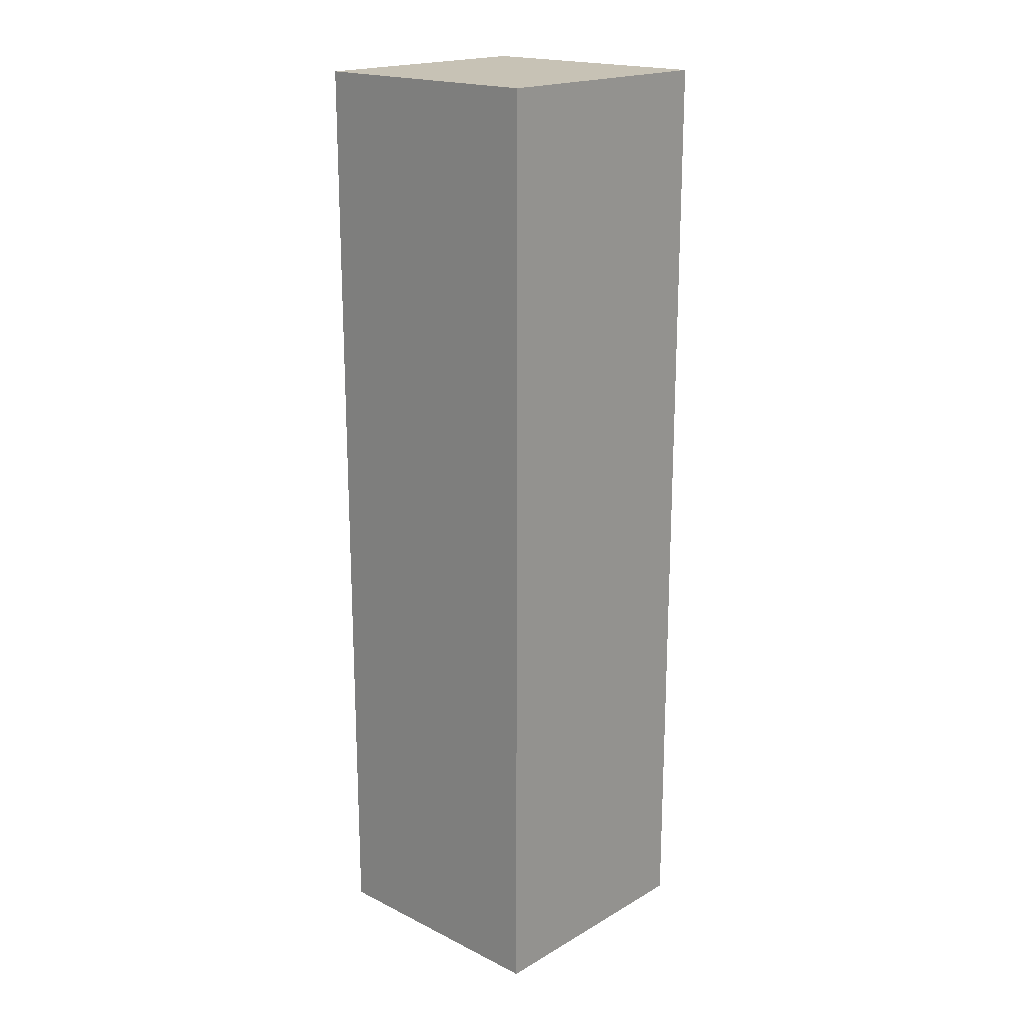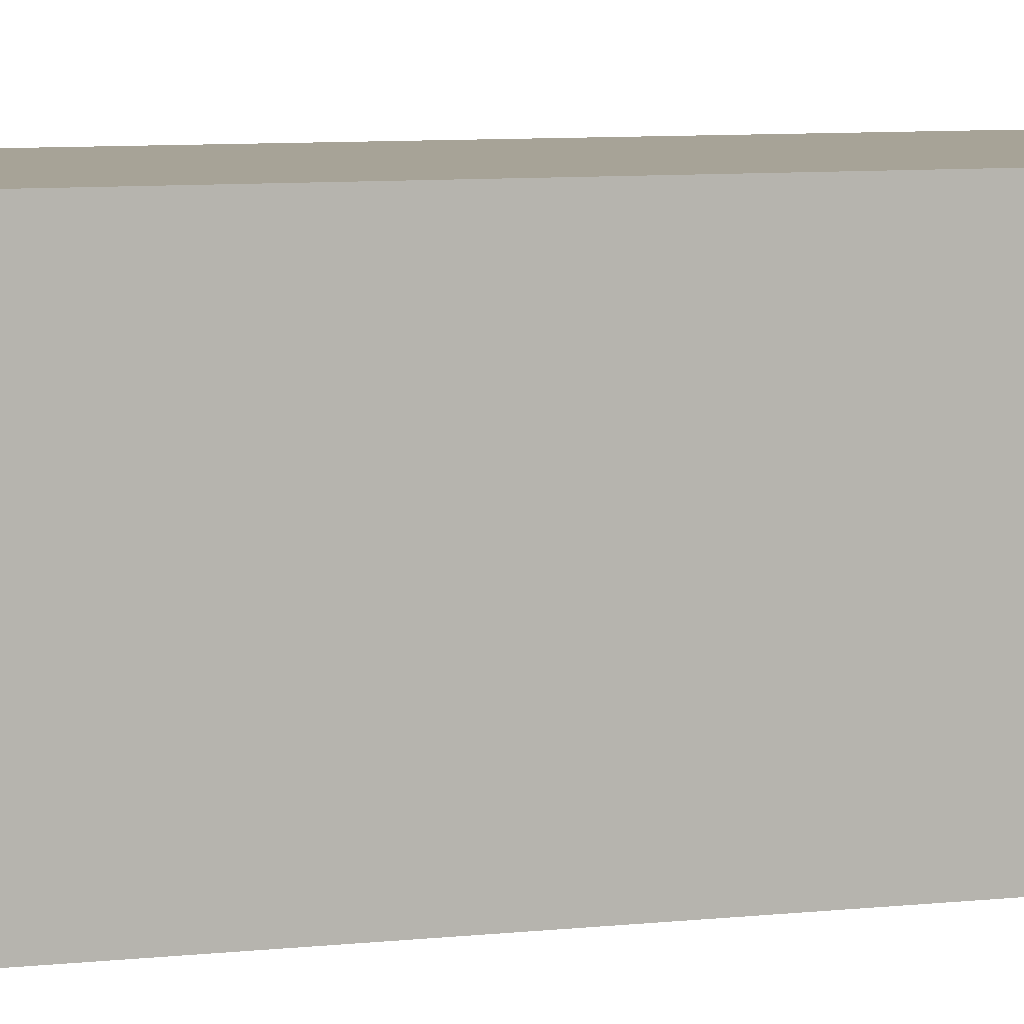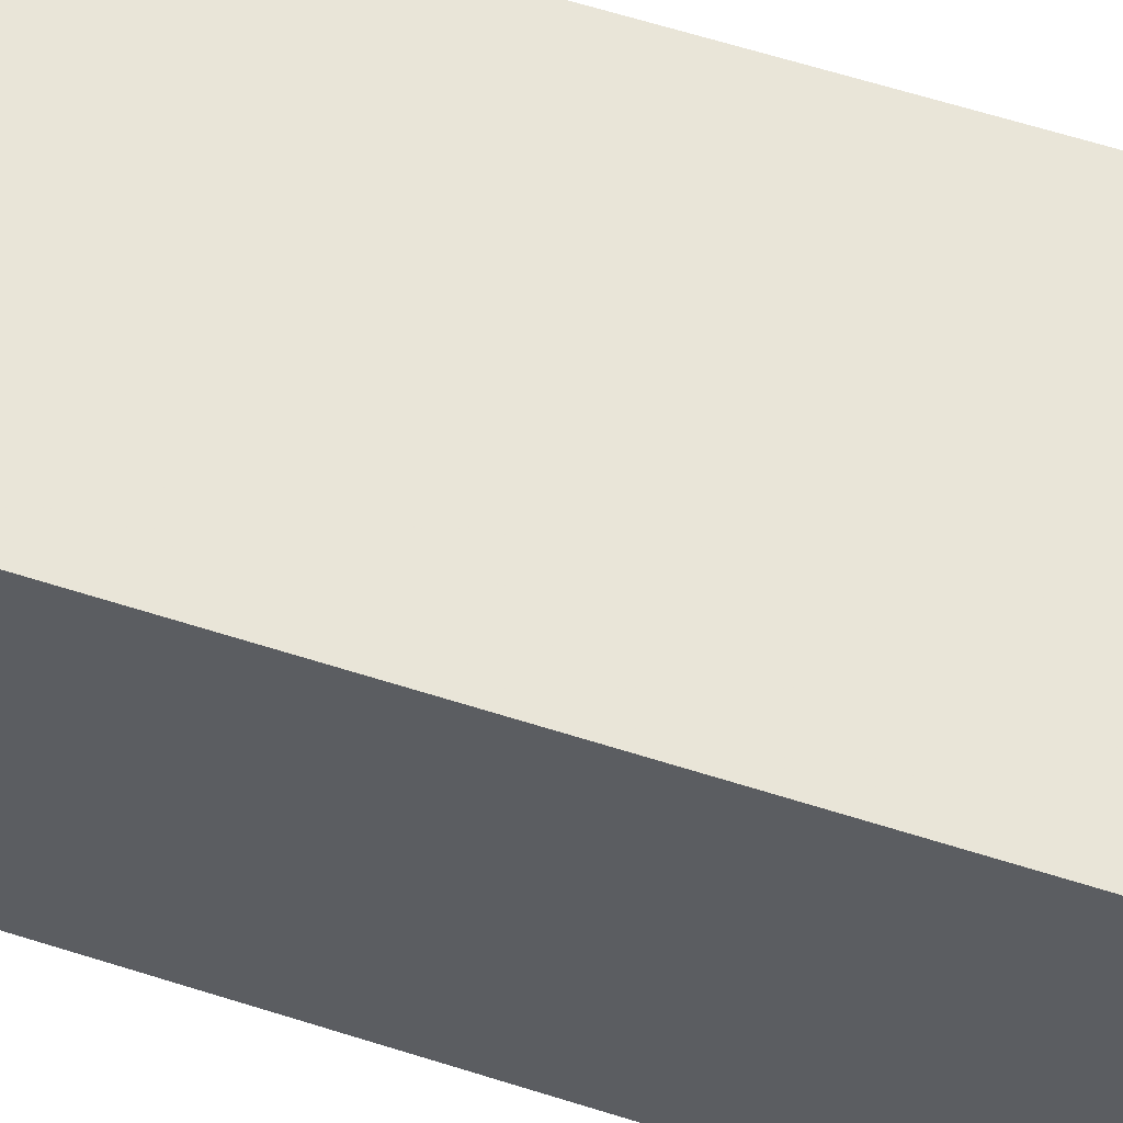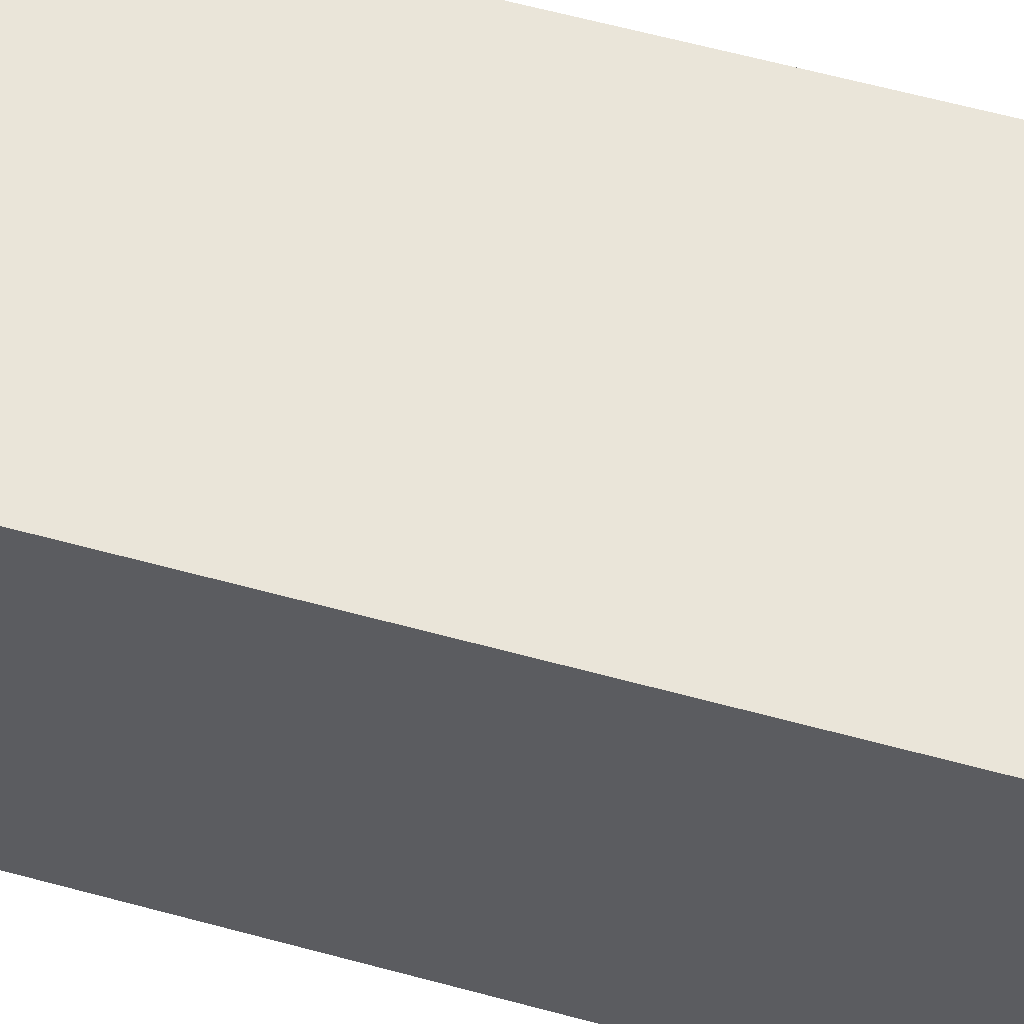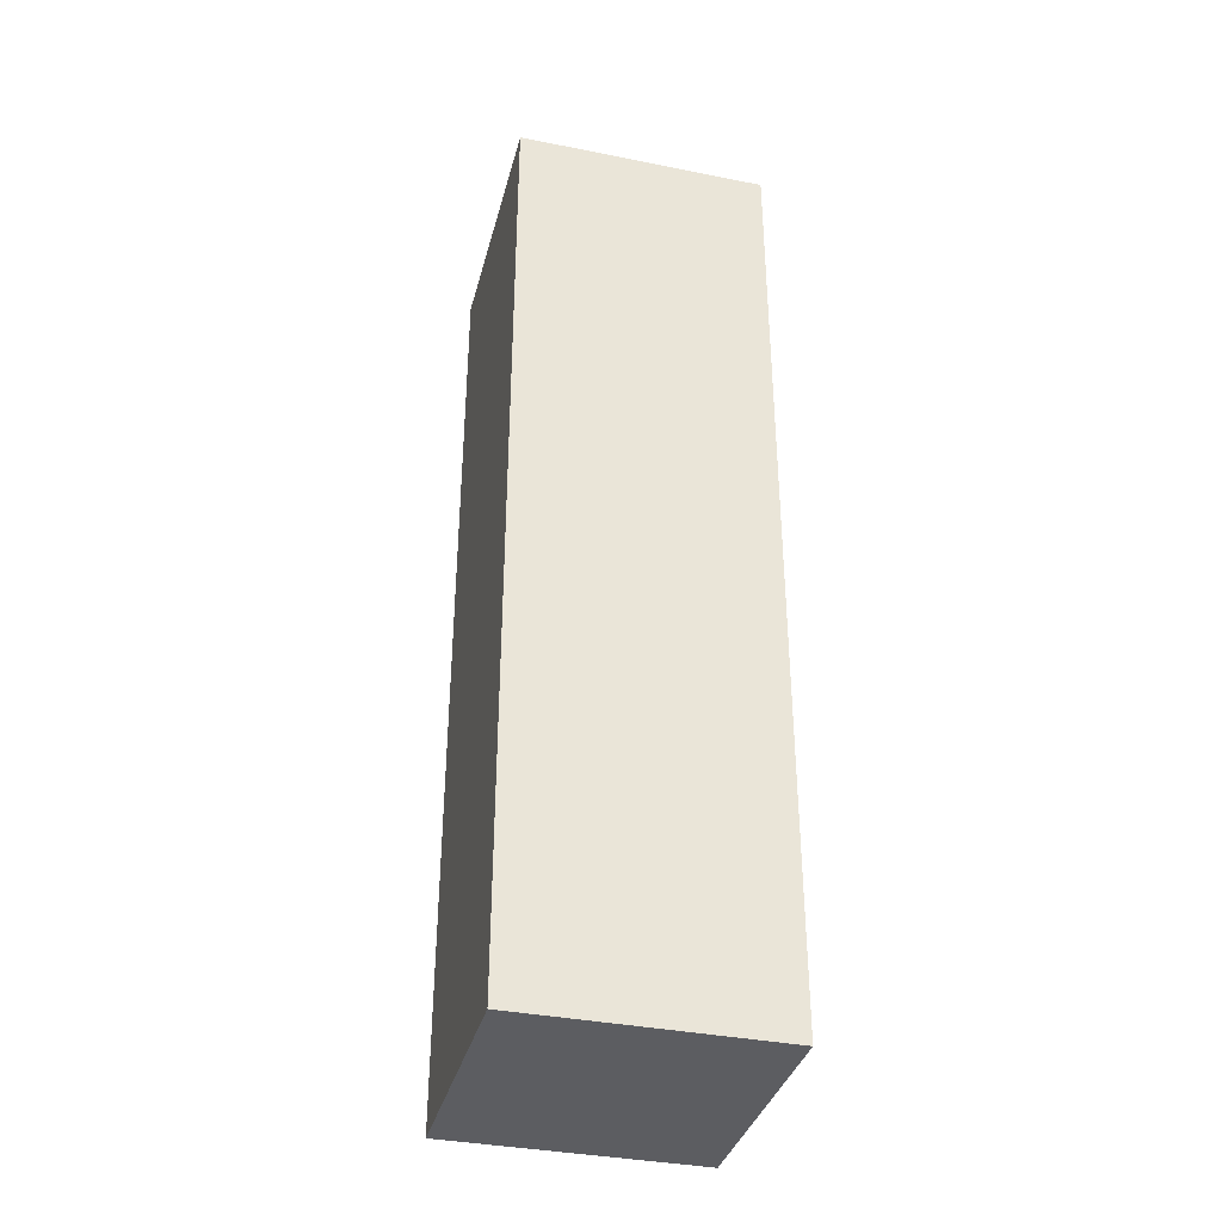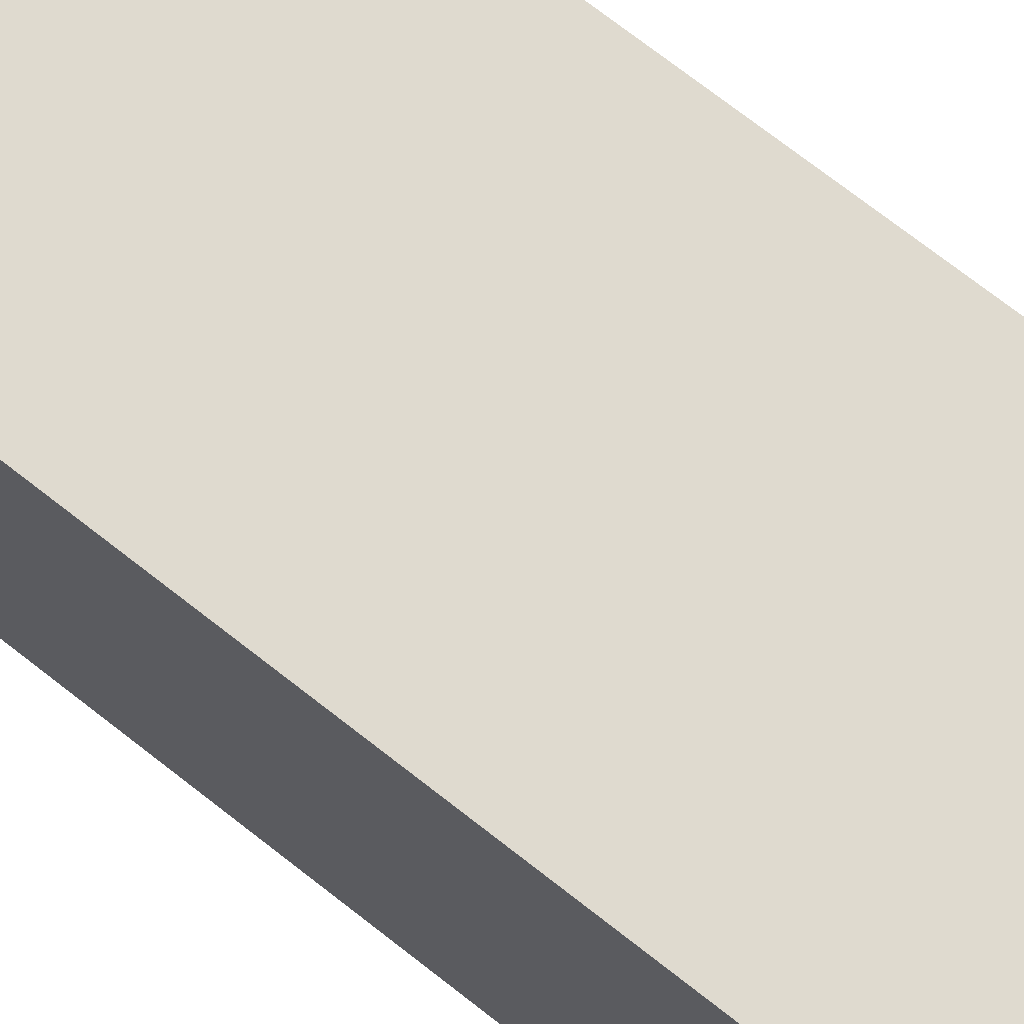
<metadata>
{"format":"obj","ext":"obj","renderer":"f3d","projection":"perspective","resolution":1024,"background":"white","views":[{"elev":19.1,"azim":42.7,"up":"+Z"},{"elev":6.8,"azim":70.3,"up":"+Y"},{"elev":59.7,"azim":108.3,"up":"+Y"},{"elev":58.3,"azim":-74.1,"up":"+Y"},{"elev":-36.3,"azim":-14.4,"up":"+Z"},{"elev":70.8,"azim":-51.6,"up":"+Y"}]}
</metadata>
<code>
o 9885
v 2247 1852 7.288
v 2247 1852 7.288
v 2247 1852 7.288
v 2247 1852 7.402
v 2247 1852 7.402
v 2247 1852 7.402
v 2247 1852 7.288
v 2247 1852 7.288
v 2247 1852 7.288
v 2247 1852 7.402
v 2247 1852 7.288
v 2247 1852 7.402
v 2247 1852 7.402
v 2247 1852 7.402
v 2247 1852 7.402
v 2247 1852 7.402
v 2247 1852 7.288
v 2247 1852 7.402
v 2247 1852 7.288
v 2247 1852 7.402
v 2247 1852 7.402
v 2247 1852 7.288
v 2247 1852 7.402
v 2247 1852 7.402
v 2247 1852 7.288
v 2247 1852 7.288
v 2247 1852 7.402
v 2247 1852 7.288
v 2247 1852 7.288
f 1 2 3
f 1 4 5
f 6 2 7
f 8 9 7
f 10 7 11
f 12 13 14
f 14 15 16
f 17 15 18
f 19 20 21
f 22 23 20
f 24 25 26
f 27 28 29

</code>
